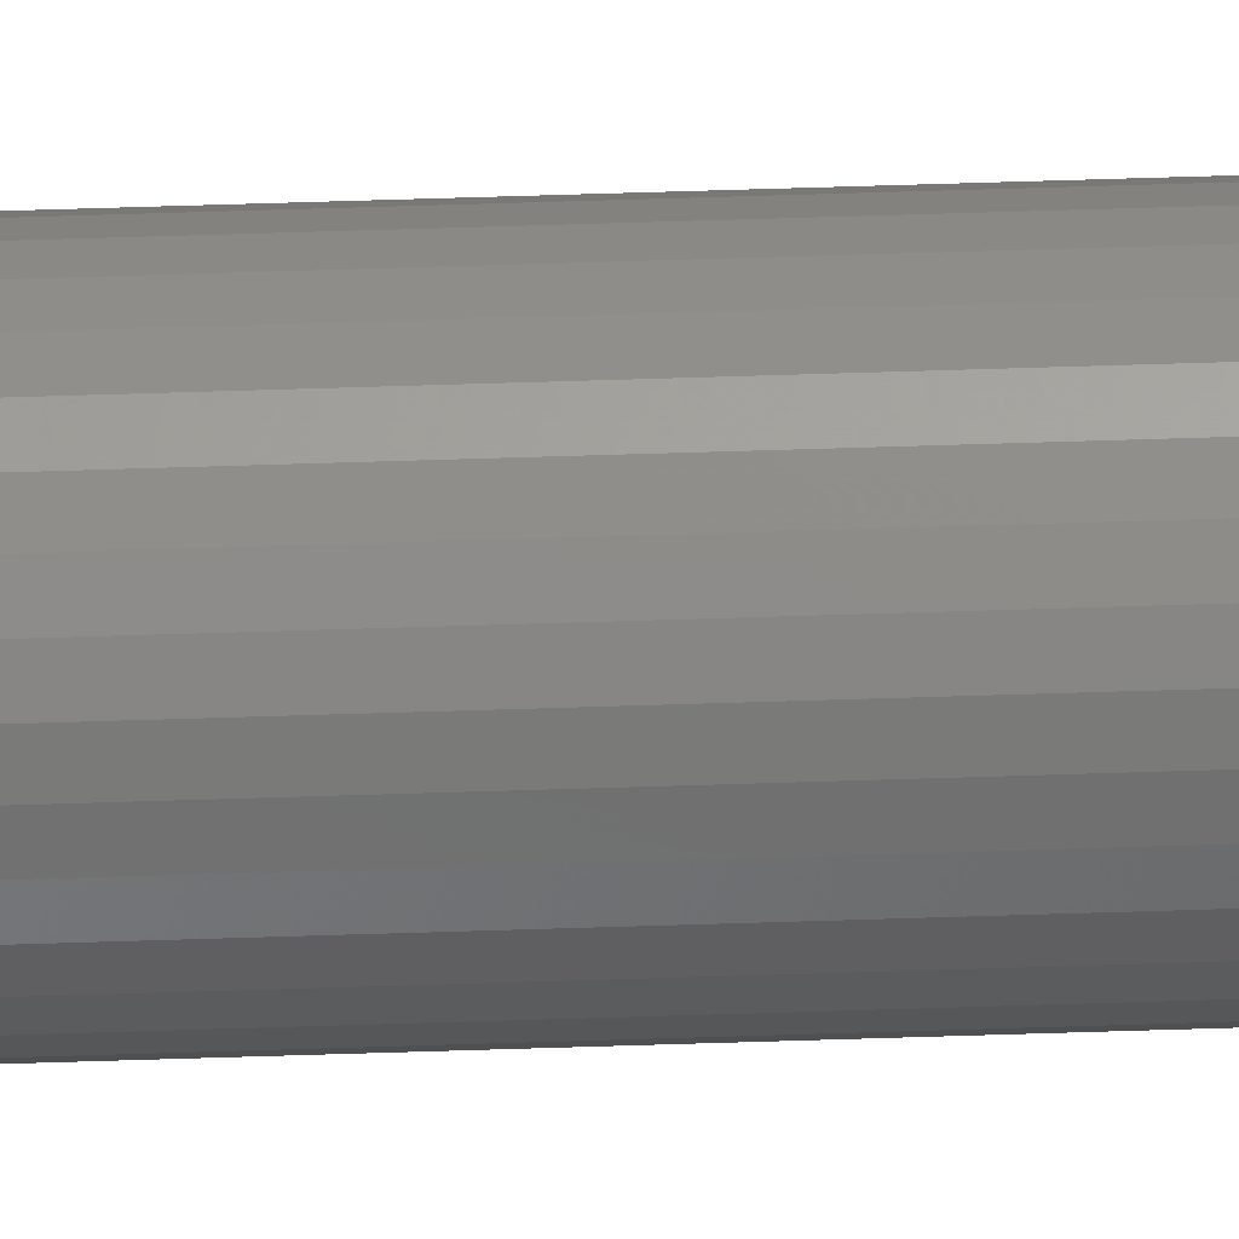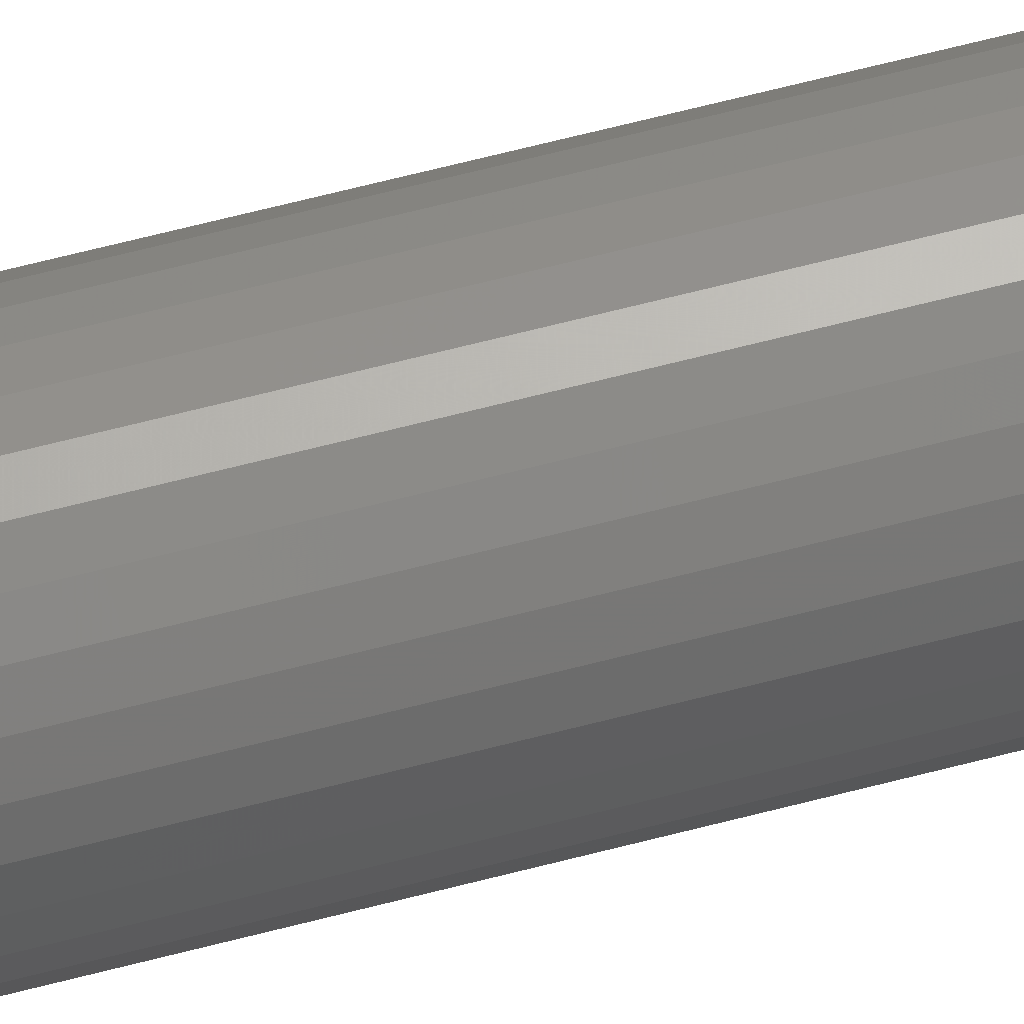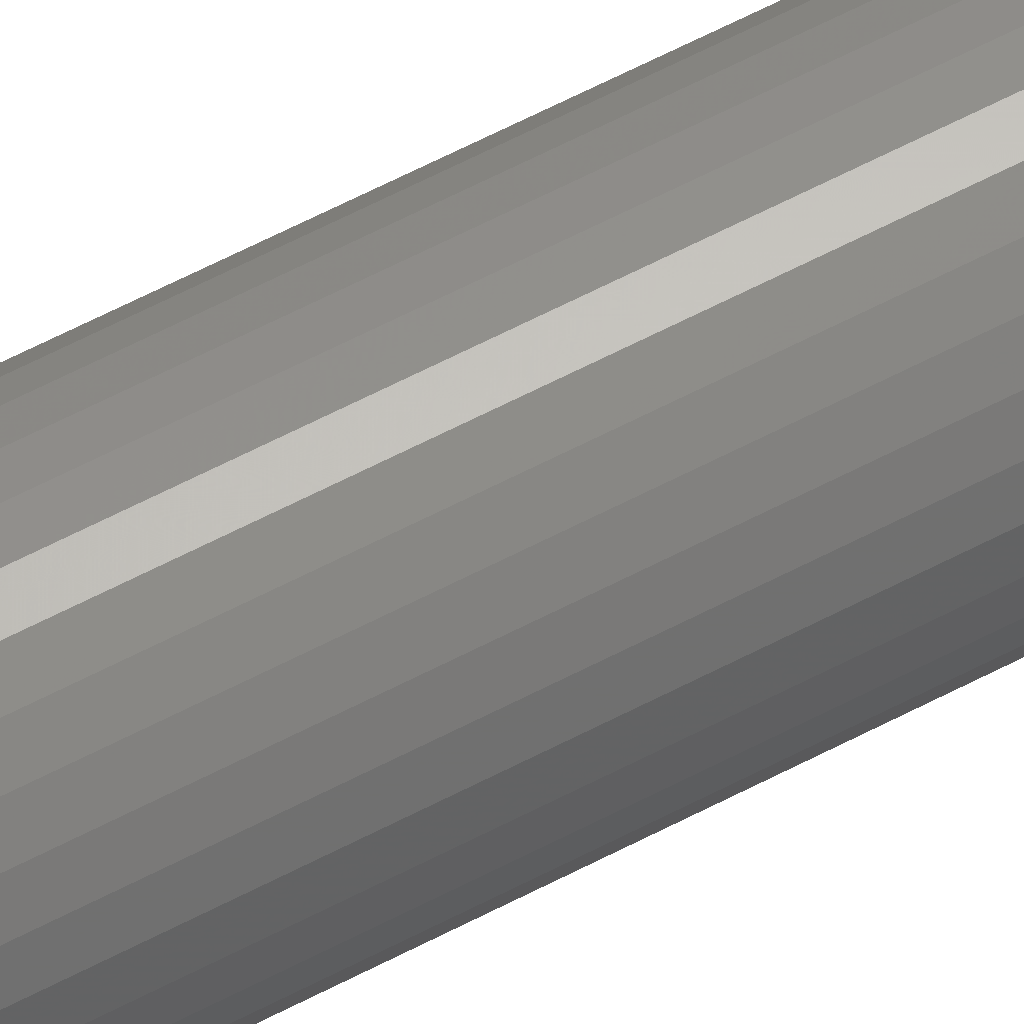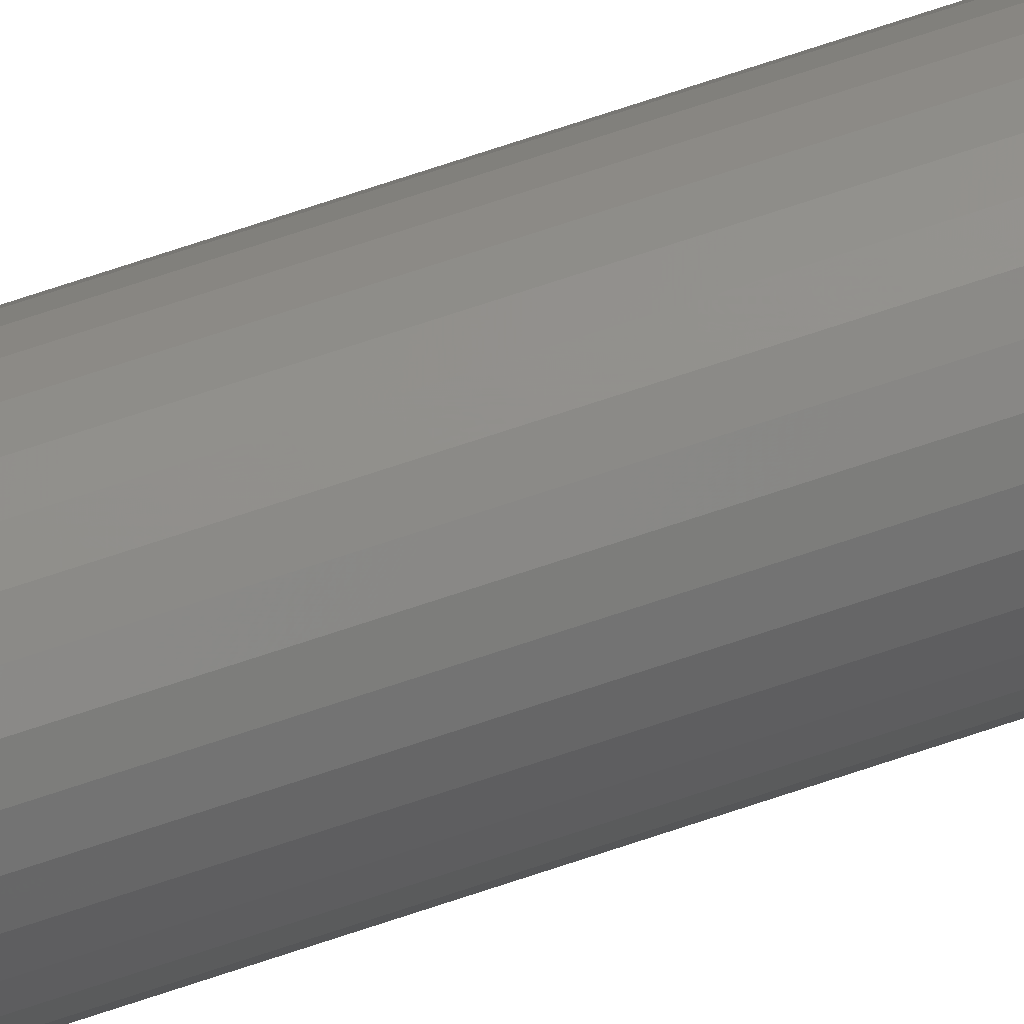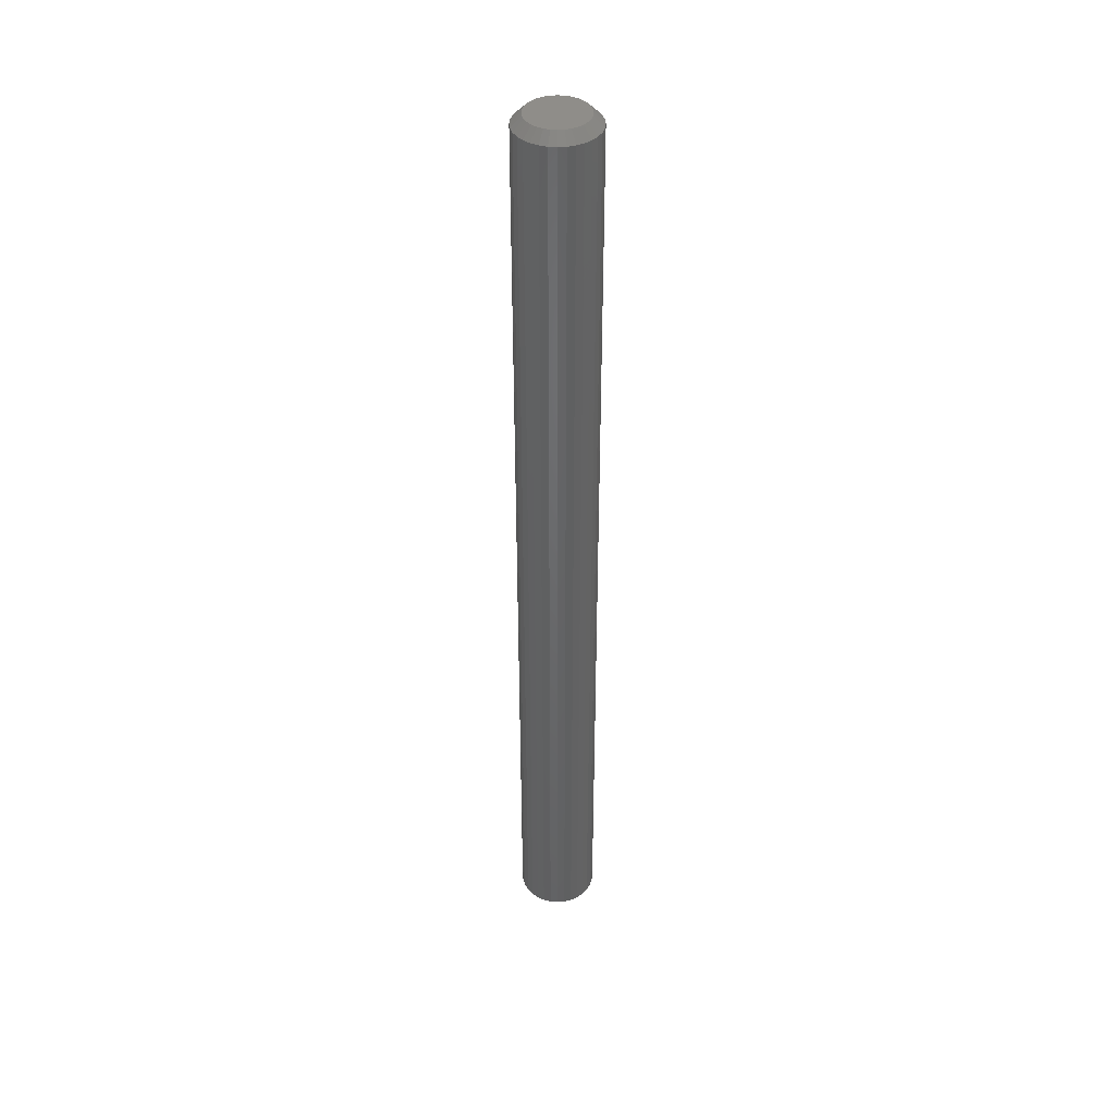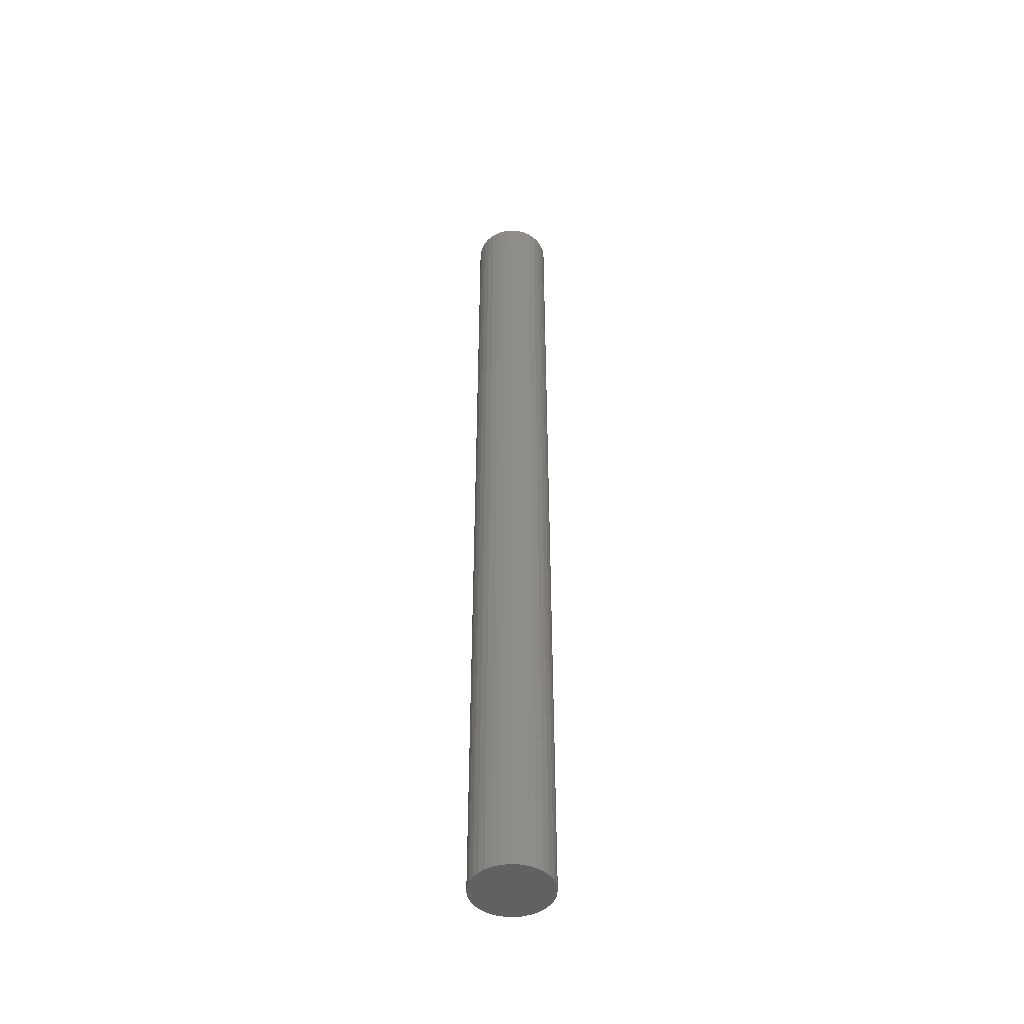
<metadata>
{"format":"stl","ext":"stl","renderer":"f3d","projection":"perspective","resolution":1024,"background":"white","views":[{"elev":67.7,"azim":88.2,"up":"+Z"},{"elev":60.4,"azim":74.7,"up":"+Z"},{"elev":59.3,"azim":-118.7,"up":"+Z"},{"elev":76.6,"azim":71.9,"up":"+Z"},{"elev":40.8,"azim":22.6,"up":"+Y"},{"elev":-46.7,"azim":80.9,"up":"+Y"}]}
</metadata>
<code>
# stl→obj: 96 verts, 188 faces
v -0.1695 1.791e-17 0.3531
v -0.1651 1.815e-17 0.3544
v -0.1606 1.841e-17 0.3549
v -0.1561 1.866e-17 0.3544
v -0.1517 1.89e-17 0.3531
v -0.1735 1.769e-17 0.3509
v -0.1477 1.912e-17 0.3509
v -0.1771 1.749e-17 0.348
v -0.1442 1.932e-17 0.348
v -0.18 1.733e-17 0.3445
v -0.1413 1.948e-17 0.3445
v -0.1821 1.721e-17 0.3405
v -0.1391 1.96e-17 0.3405
v -0.1834 1.714e-17 0.3361
v -0.1378 1.967e-17 0.3361
v -0.1391 1.96e-17 0.3227
v -0.1821 1.721e-17 0.3227
v -0.1378 1.967e-17 0.327
v -0.18 1.733e-17 0.3186
v -0.1413 1.948e-17 0.3186
v -0.1771 1.749e-17 0.3151
v -0.1442 1.932e-17 0.3151
v -0.1735 1.769e-17 0.3122
v -0.1477 1.912e-17 0.3122
v -0.1695 1.791e-17 0.3101
v -0.1517 1.89e-17 0.3101
v -0.1651 1.815e-17 0.3088
v -0.1606 1.841e-17 0.3083
v -0.1561 1.866e-17 0.3088
v -0.1834 1.714e-17 0.327
v -0.1839 1.711e-17 0.3316
v -0.1373 1.97e-17 0.3316
v -0.1295 -0.007812 0.3316
v -0.1295 -0.75 0.3316
v -0.1301 -0.007812 0.3255
v -0.1301 -0.75 0.3255
v -0.1319 -0.007812 0.3197
v -0.1319 -0.75 0.3197
v -0.1348 -0.007812 0.3143
v -0.1348 -0.75 0.3143
v -0.1386 -0.007812 0.3096
v -0.1386 -0.75 0.3096
v -0.1433 -0.007812 0.3057
v -0.1433 -0.75 0.3057
v -0.1487 -0.007812 0.3029
v -0.1487 -0.75 0.3029
v -0.1545 -0.007812 0.3011
v -0.1545 -0.75 0.3011
v -0.1606 -0.007812 0.3005
v -0.1606 -0.75 0.3005
v -0.1667 -0.007812 0.3011
v -0.1667 -0.75 0.3011
v -0.1725 -0.007812 0.3029
v -0.1725 -0.75 0.3029
v -0.1779 -0.007812 0.3057
v -0.1779 -0.75 0.3057
v -0.1826 -0.007812 0.3096
v -0.1826 -0.75 0.3096
v -0.1865 -0.007812 0.3143
v -0.1865 -0.75 0.3143
v -0.1893 -0.007812 0.3197
v -0.1893 -0.75 0.3197
v -0.1911 -0.007812 0.3255
v -0.1911 -0.75 0.3255
v -0.1917 -0.007812 0.3316
v -0.1917 -0.75 0.3316
v -0.1911 -0.007812 0.3376
v -0.1911 -0.75 0.3376
v -0.1893 -0.007812 0.3435
v -0.1893 -0.75 0.3435
v -0.1865 -0.007812 0.3488
v -0.1865 -0.75 0.3488
v -0.1826 -0.007812 0.3536
v -0.1826 -0.75 0.3536
v -0.1779 -0.007812 0.3574
v -0.1779 -0.75 0.3574
v -0.1725 -0.007812 0.3603
v -0.1725 -0.75 0.3603
v -0.1667 -0.007812 0.3621
v -0.1667 -0.75 0.3621
v -0.1606 -0.007812 0.3627
v -0.1606 -0.75 0.3627
v -0.1545 -0.007812 0.3621
v -0.1545 -0.75 0.3621
v -0.1487 -0.007812 0.3603
v -0.1487 -0.75 0.3603
v -0.1433 -0.007812 0.3574
v -0.1433 -0.75 0.3574
v -0.1386 -0.007812 0.3536
v -0.1386 -0.75 0.3536
v -0.1348 -0.007812 0.3488
v -0.1348 -0.75 0.3488
v -0.1319 -0.007812 0.3435
v -0.1319 -0.75 0.3435
v -0.1301 -0.007812 0.3376
v -0.1301 -0.75 0.3376
f 1 2 3
f 1 3 4
f 5 1 4
f 6 1 5
f 7 6 5
f 8 6 7
f 9 8 7
f 10 8 9
f 11 10 9
f 12 10 11
f 13 12 11
f 14 12 13
f 15 14 13
f 16 17 18
f 19 17 16
f 20 19 16
f 21 19 20
f 22 21 20
f 23 21 22
f 24 23 22
f 25 23 24
f 26 25 24
f 27 25 26
f 28 27 26
f 29 28 26
f 17 30 18
f 18 30 31
f 18 31 32
f 32 31 14
f 32 14 15
f 33 34 35
f 35 34 36
f 35 36 37
f 37 36 38
f 37 38 39
f 39 38 40
f 39 40 41
f 41 40 42
f 41 42 43
f 43 42 44
f 43 44 45
f 45 44 46
f 45 46 47
f 47 46 48
f 47 48 49
f 49 48 50
f 49 50 51
f 51 50 52
f 51 52 53
f 53 52 54
f 53 54 55
f 55 54 56
f 55 56 57
f 57 56 58
f 57 58 59
f 59 58 60
f 59 60 61
f 61 60 62
f 61 62 63
f 63 62 64
f 63 64 65
f 65 64 66
f 65 66 67
f 67 66 68
f 67 68 69
f 69 68 70
f 69 70 71
f 71 70 72
f 71 72 73
f 73 72 74
f 73 74 75
f 75 74 76
f 75 76 77
f 77 76 78
f 77 78 79
f 79 78 80
f 79 80 81
f 81 80 82
f 81 82 83
f 83 82 84
f 83 84 85
f 85 84 86
f 85 86 87
f 87 86 88
f 87 88 89
f 89 88 90
f 89 90 91
f 91 90 92
f 91 92 93
f 93 92 94
f 93 94 95
f 95 94 96
f 95 96 33
f 33 96 34
f 32 95 33
f 32 15 95
f 65 14 31
f 65 67 14
f 13 93 95
f 13 95 15
f 11 89 91
f 91 93 11
f 11 93 13
f 5 85 87
f 5 87 7
f 87 9 7
f 4 81 83
f 83 85 4
f 4 85 5
f 1 77 79
f 1 79 2
f 79 3 2
f 6 73 75
f 75 77 6
f 6 77 1
f 12 69 71
f 12 71 10
f 71 8 10
f 67 69 14
f 14 69 12
f 89 11 9
f 9 87 89
f 81 4 3
f 3 79 81
f 73 6 8
f 8 71 73
f 31 63 65
f 31 30 63
f 33 18 32
f 33 35 18
f 17 61 63
f 17 63 30
f 19 57 59
f 59 61 19
f 19 61 17
f 25 53 55
f 25 55 23
f 55 21 23
f 27 49 51
f 51 53 27
f 27 53 25
f 26 45 47
f 26 47 29
f 47 28 29
f 24 41 43
f 43 45 24
f 24 45 26
f 16 37 39
f 16 39 20
f 39 22 20
f 35 37 18
f 18 37 16
f 57 19 21
f 21 55 57
f 49 27 28
f 28 47 49
f 41 24 22
f 22 39 41
f 82 80 78
f 84 82 78
f 84 78 86
f 86 78 76
f 86 76 88
f 88 76 74
f 88 74 90
f 90 74 72
f 90 72 92
f 92 72 70
f 92 70 94
f 94 70 68
f 94 68 96
f 36 62 38
f 38 62 60
f 38 60 40
f 40 60 58
f 40 58 42
f 42 58 56
f 42 56 44
f 44 56 54
f 44 54 46
f 46 54 52
f 46 52 50
f 46 50 48
f 96 68 34
f 34 68 66
f 34 66 36
f 36 66 64
f 36 64 62

</code>
